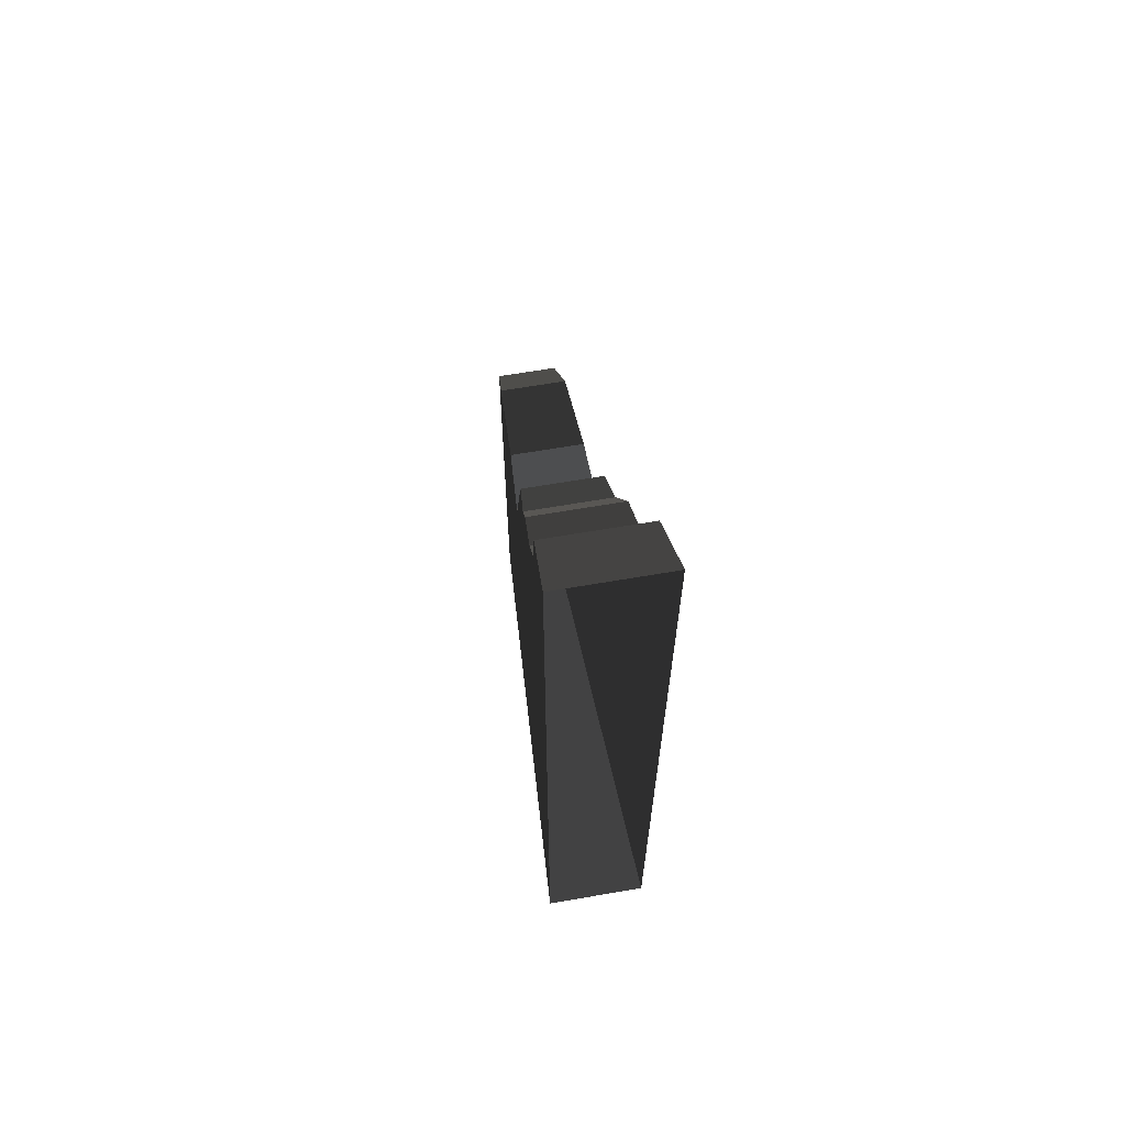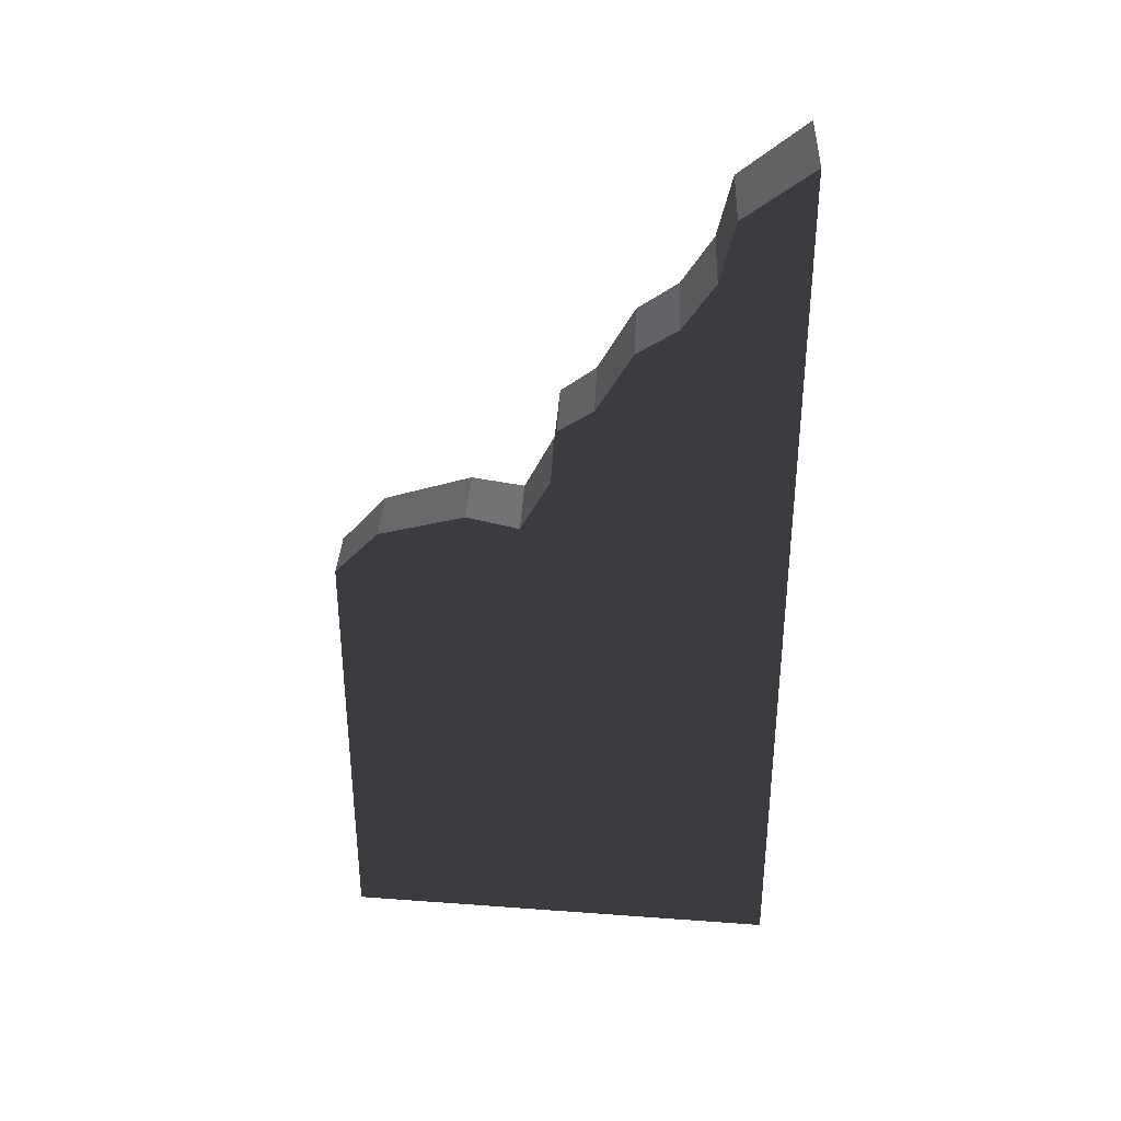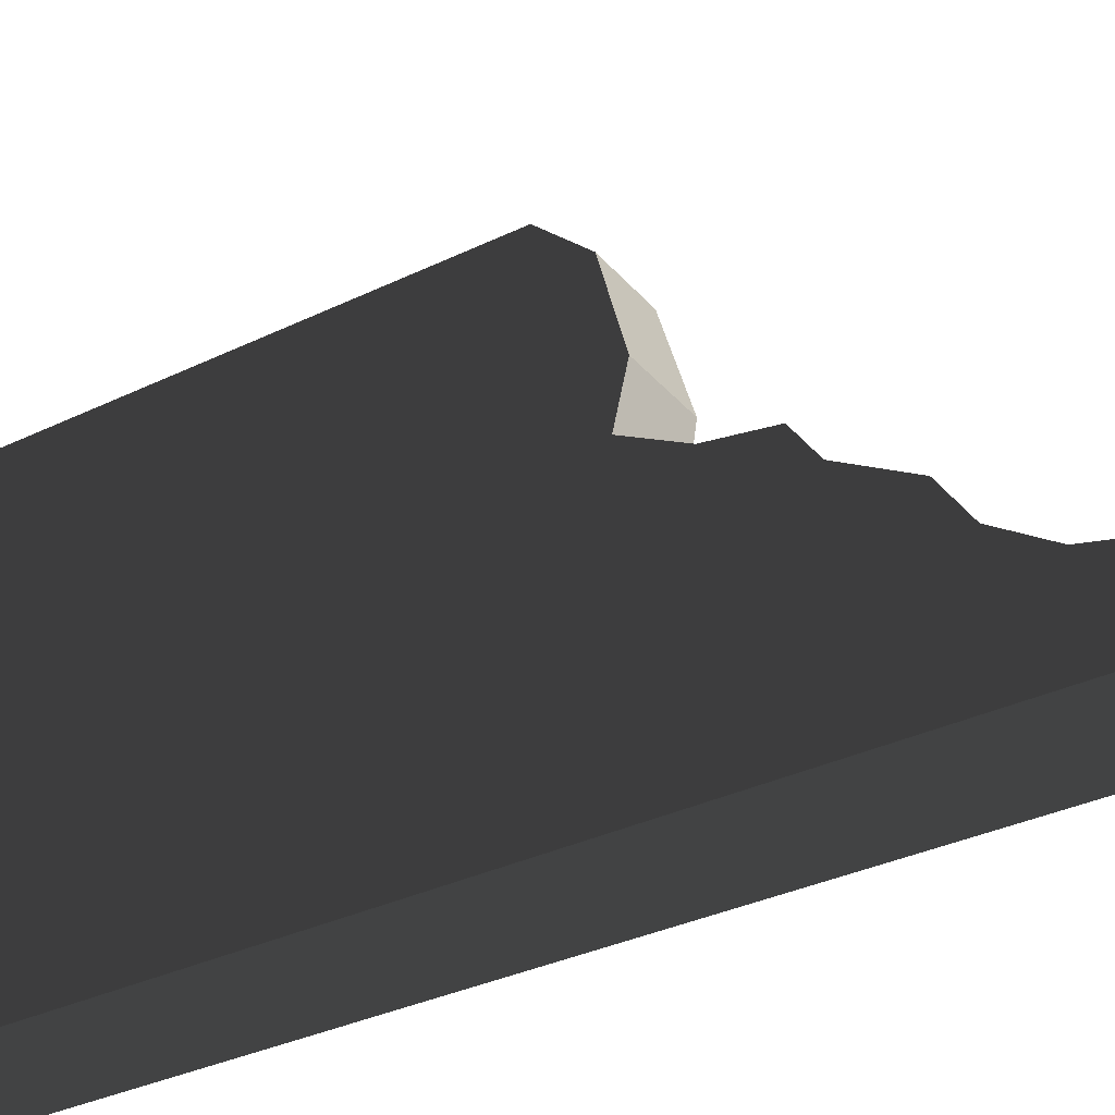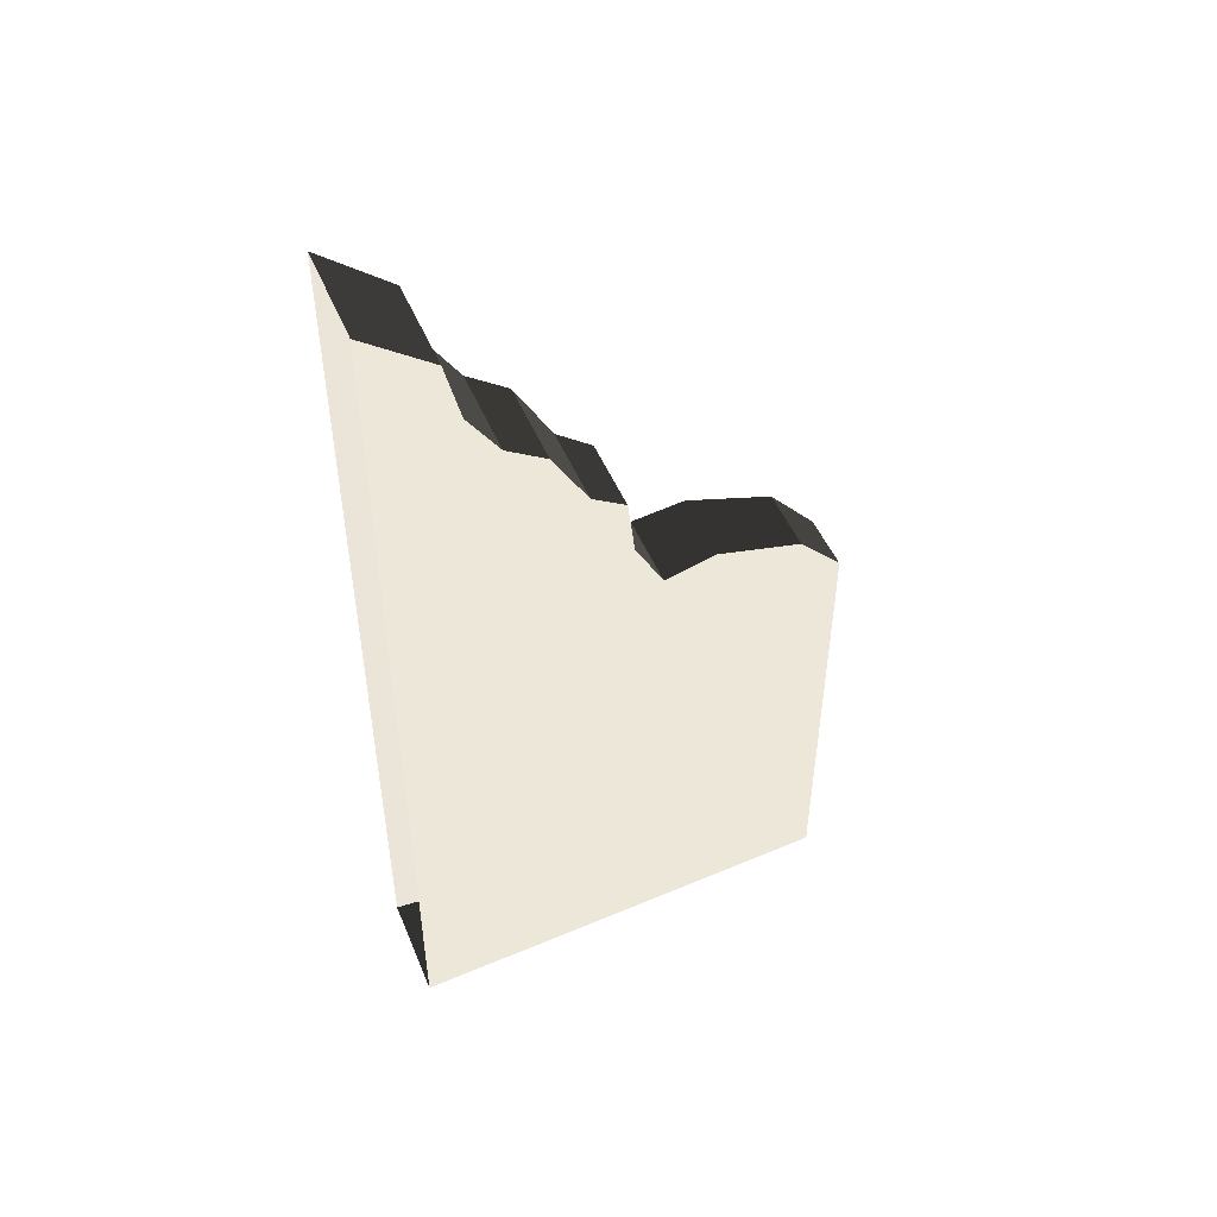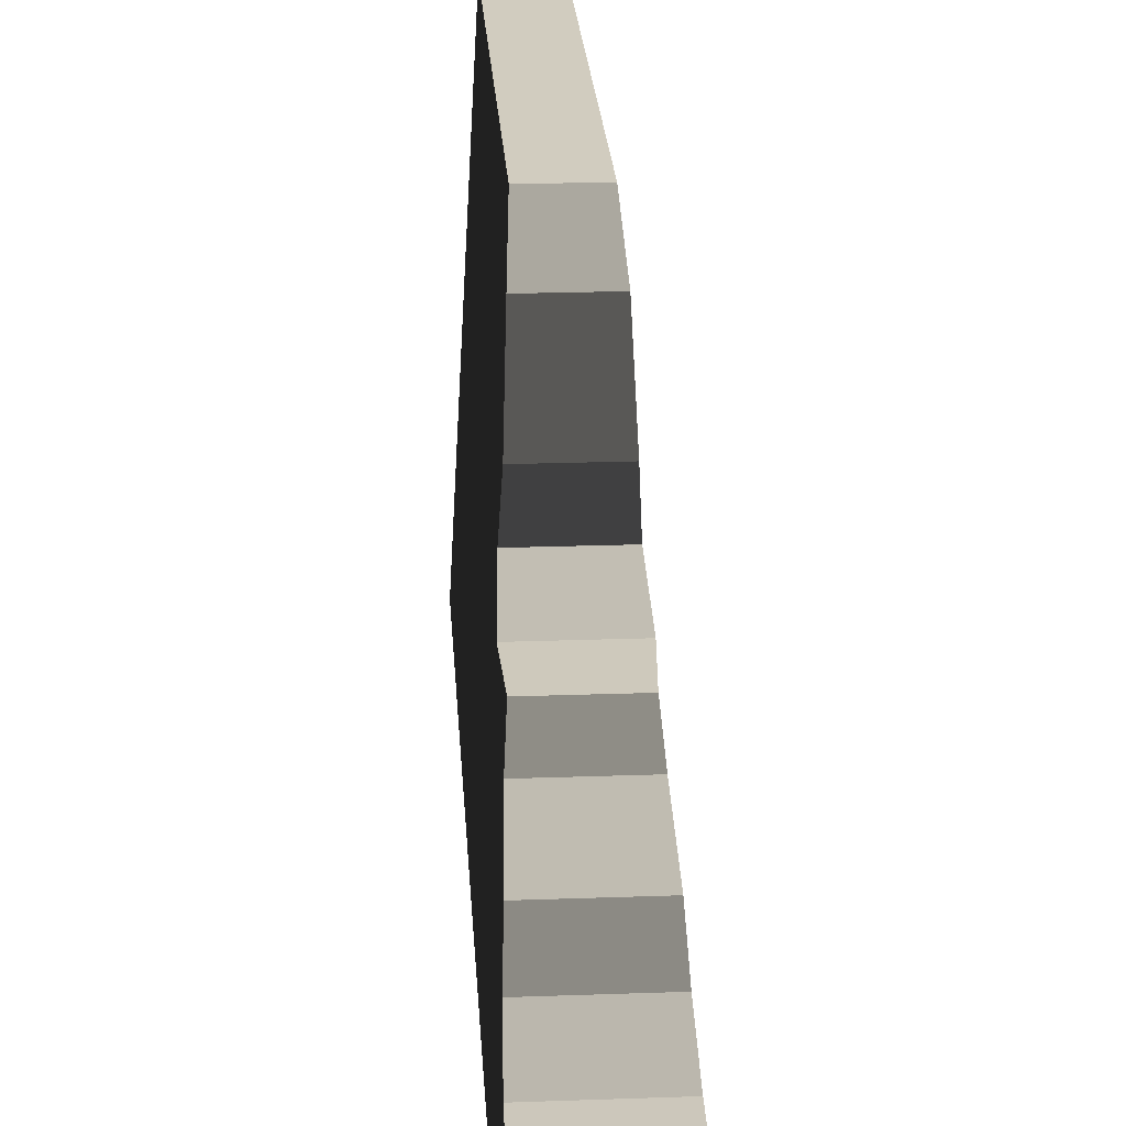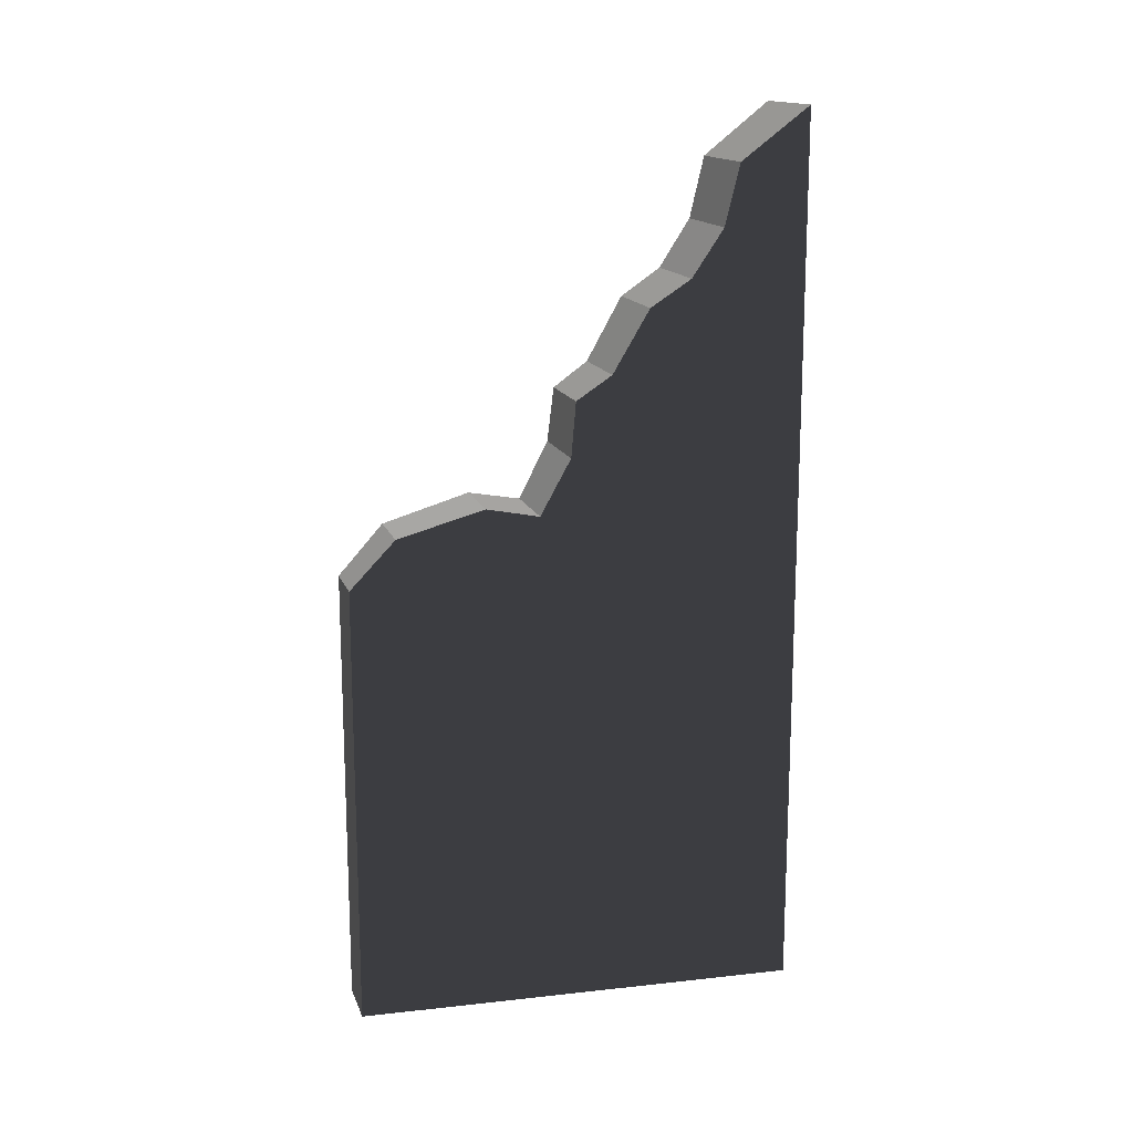
<metadata>
{"format":"obj","ext":"obj","renderer":"f3d","projection":"perspective","resolution":1024,"background":"white","views":[{"elev":65.3,"azim":-9.8,"up":"+Z"},{"elev":34.5,"azim":-87.5,"up":"+Z"},{"elev":-33.3,"azim":-56.3,"up":"+Y"},{"elev":48.6,"azim":67.9,"up":"+Z"},{"elev":23.8,"azim":-3.4,"up":"+Y"},{"elev":15.4,"azim":-106.2,"up":"+Z"}]}
</metadata>
<code>
v -0.6015 -1.01e-07 2.827e-06
v -0.3266 5 2.715e-06
v -0.3266 5 5
v -0.6015 -1.01e-07 5
v -0.6015 -1.01e-07 2.827e-06
v -3.403e-06 -1.01e-07 2.762e-06
v -3.403e-06 5 2.762e-06
v -0.3266 5 2.715e-06
v -0.3266 5 2.715e-06
v -3.403e-06 5 2.762e-06
v -3.457e-06 5 5
v -0.3266 5 5
v -0.5599 0.7564 9.42
v -0.6015 -1.01e-07 10
v -0.6015 -1.01e-07 5
v -0.5509 0.9195 8.742
v -0.5316 1.27 8.212
v -0.5069 1.721 7.914
v -0.4734 2.127 7.212
v -0.4394 2.521 6.942
v -0.4749 2.585 6.332
v -0.4408 2.922 5.705
v -0.3688 4.494 5.543
v -0.4082 3.515 5.819
v -0.3266 5 5
v -0.3266 5 5
v -3.457e-06 5 5
v -5.119e-06 4.494 5.543
v -0.3688 4.494 5.543
v -0.3688 4.494 5.543
v -5.119e-06 4.494 5.543
v -5.965e-06 3.515 5.819
v -0.4082 3.515 5.819
v -0.4082 3.515 5.819
v -5.965e-06 3.515 5.819
v -5.615e-06 2.922 5.705
v -0.4408 2.922 5.705
v -0.4408 2.922 5.705
v -5.615e-06 2.922 5.705
v -3.723e-06 2.585 6.332
v -0.4749 2.585 6.332
v -0.4749 2.585 6.332
v -3.723e-06 2.585 6.332
v -5.588e-06 2.521 6.942
v -0.4394 2.521 6.942
v -0.4394 2.521 6.942
v -5.588e-06 2.521 6.942
v -2.603e-06 2.127 7.212
v -0.4734 2.127 7.212
v -0.4734 2.127 7.212
v -2.603e-06 2.127 7.212
v -4.751e-06 1.721 7.914
v -0.5069 1.721 7.914
v -0.5069 1.721 7.914
v -4.751e-06 1.721 7.914
v -5.664e-06 1.27 8.212
v -0.5316 1.27 8.212
v -0.5316 1.27 8.212
v -5.664e-06 1.27 8.212
v -3.473e-06 0.9195 8.742
v -0.5509 0.9195 8.742
v -0.5509 0.9195 8.742
v -3.473e-06 0.9195 8.742
v -5.548e-06 0.7564 9.42
v -0.5599 0.7564 9.42
v -0.5599 0.7564 9.42
v -5.548e-06 0.7564 9.42
v -3.511e-06 -1.01e-07 10
v -0.6015 -1.01e-07 10
v 0.6015 -1.01e-07 2.697e-06
v 0.6015 -1.01e-07 5
v 0.3266 5 5
v 0.3266 5 2.808e-06
v 0.6015 -1.01e-07 2.697e-06
v 0.3266 5 2.808e-06
v -3.403e-06 5 2.762e-06
v -3.403e-06 -1.01e-07 2.762e-06
v 0.3266 5 2.808e-06
v 0.3266 5 5
v -3.457e-06 5 5
v -3.403e-06 5 2.762e-06
v 0.5599 0.7564 9.42
v 0.6015 -1.01e-07 5
v 0.6015 -1.01e-07 10
v 0.5509 0.9195 8.742
v 0.5316 1.27 8.212
v 0.5069 1.721 7.914
v 0.4734 2.127 7.212
v 0.4393 2.521 6.942
v 0.4749 2.585 6.332
v 0.4408 2.922 5.705
v 0.3688 4.494 5.543
v 0.4082 3.515 5.819
v 0.3266 5 5
v 0.3266 5 5
v 0.3688 4.494 5.543
v -5.119e-06 4.494 5.543
v -3.457e-06 5 5
v 0.3688 4.494 5.543
v 0.4082 3.515 5.819
v -5.965e-06 3.515 5.819
v -5.119e-06 4.494 5.543
v 0.4082 3.515 5.819
v 0.4408 2.922 5.705
v -5.615e-06 2.922 5.705
v -5.965e-06 3.515 5.819
v 0.4408 2.922 5.705
v 0.4749 2.585 6.332
v -3.723e-06 2.585 6.332
v -5.615e-06 2.922 5.705
v 0.4749 2.585 6.332
v 0.4393 2.521 6.942
v -5.588e-06 2.521 6.942
v -3.723e-06 2.585 6.332
v 0.4393 2.521 6.942
v 0.4734 2.127 7.212
v -2.603e-06 2.127 7.212
v -5.588e-06 2.521 6.942
v 0.4734 2.127 7.212
v 0.5069 1.721 7.914
v -4.751e-06 1.721 7.914
v -2.603e-06 2.127 7.212
v 0.5069 1.721 7.914
v 0.5316 1.27 8.212
v -5.664e-06 1.27 8.212
v -4.751e-06 1.721 7.914
v 0.5316 1.27 8.212
v 0.5509 0.9195 8.742
v -3.473e-06 0.9195 8.742
v -5.664e-06 1.27 8.212
v 0.5509 0.9195 8.742
v 0.5599 0.7564 9.42
v -5.548e-06 0.7564 9.42
v -3.473e-06 0.9195 8.742
v 0.5599 0.7564 9.42
v 0.6015 -1.01e-07 10
v -3.511e-06 -1.01e-07 10
v -5.548e-06 0.7564 9.42
g Desert_Wall_High_destroyed_(6)_641_117
f 1 3 2
f 1 4 3
f 5 7 6
f 5 8 7
f 9 11 10
f 9 12 11
f 13 15 14
f 16 15 13
f 17 15 16
f 18 15 17
f 19 15 18
f 20 15 19
f 21 15 20
f 22 15 21
f 23 15 22
f 23 22 24
f 25 15 23
f 26 28 27
f 26 29 28
f 30 32 31
f 30 33 32
f 34 36 35
f 34 37 36
f 38 40 39
f 38 41 40
f 42 44 43
f 42 45 44
f 46 48 47
f 46 49 48
f 50 52 51
f 50 53 52
f 54 56 55
f 54 57 56
f 58 60 59
f 58 61 60
f 62 64 63
f 62 65 64
f 66 68 67
f 66 69 68
f 70 72 71
f 70 73 72
f 74 76 75
f 74 77 76
f 78 80 79
f 78 81 80
f 82 84 83
f 85 82 83
f 86 85 83
f 87 86 83
f 88 87 83
f 89 88 83
f 90 89 83
f 91 90 83
f 92 91 83
f 92 93 91
f 94 92 83
f 95 97 96
f 95 98 97
f 99 101 100
f 99 102 101
f 103 105 104
f 103 106 105
f 107 109 108
f 107 110 109
f 111 113 112
f 111 114 113
f 115 117 116
f 115 118 117
f 119 121 120
f 119 122 121
f 123 125 124
f 123 126 125
f 127 129 128
f 127 130 129
f 131 133 132
f 131 134 133
f 135 137 136
f 135 138 137

</code>
